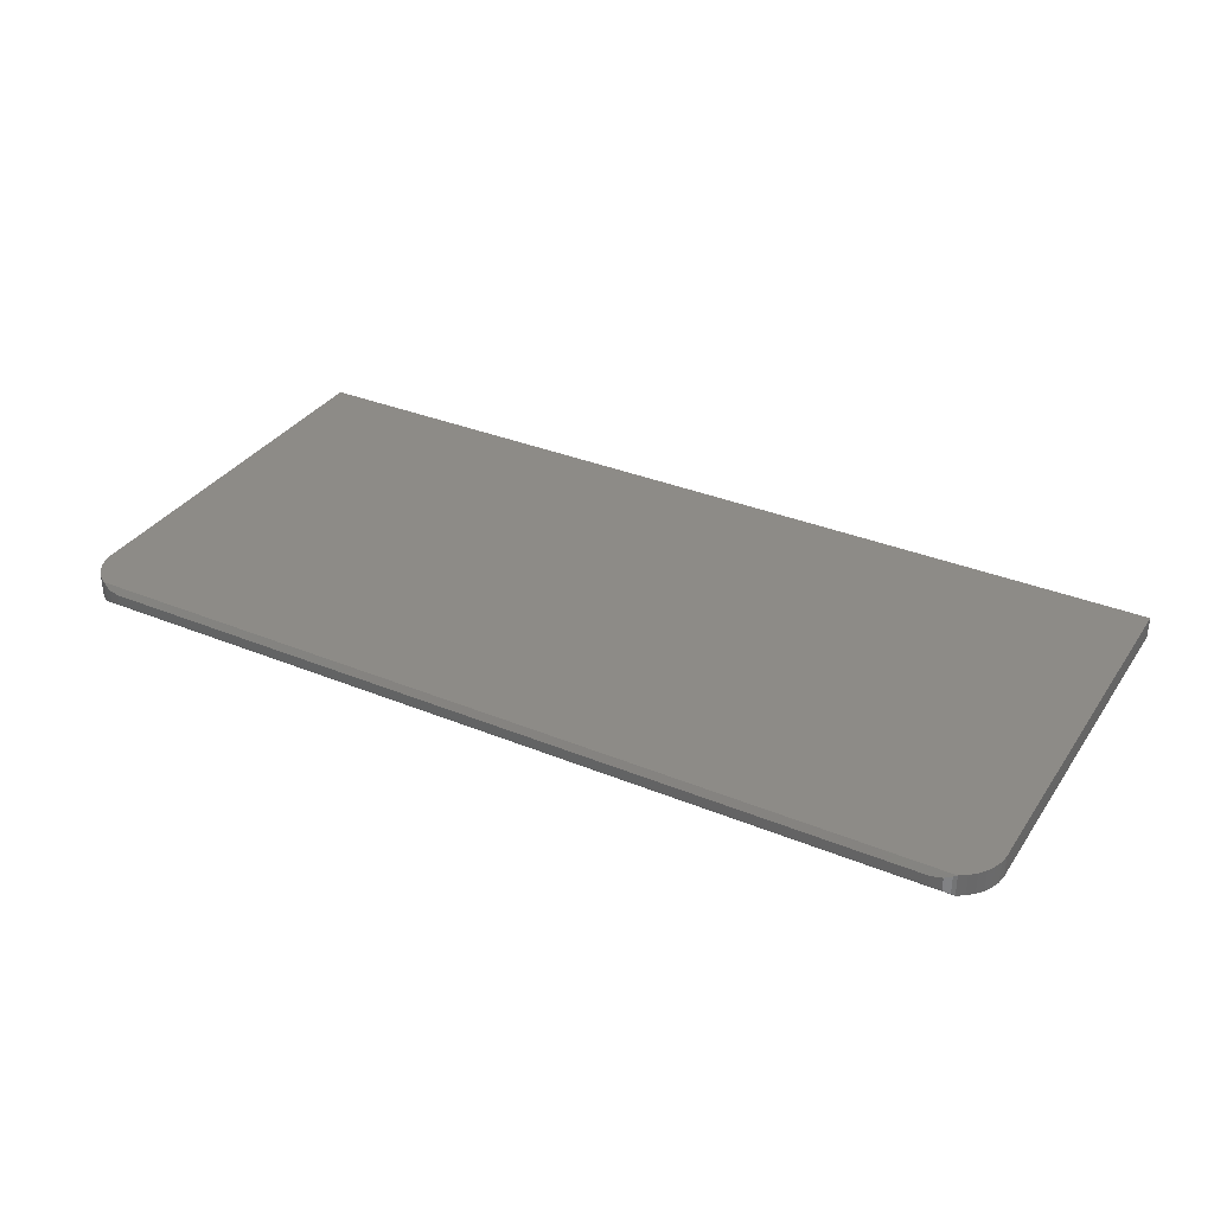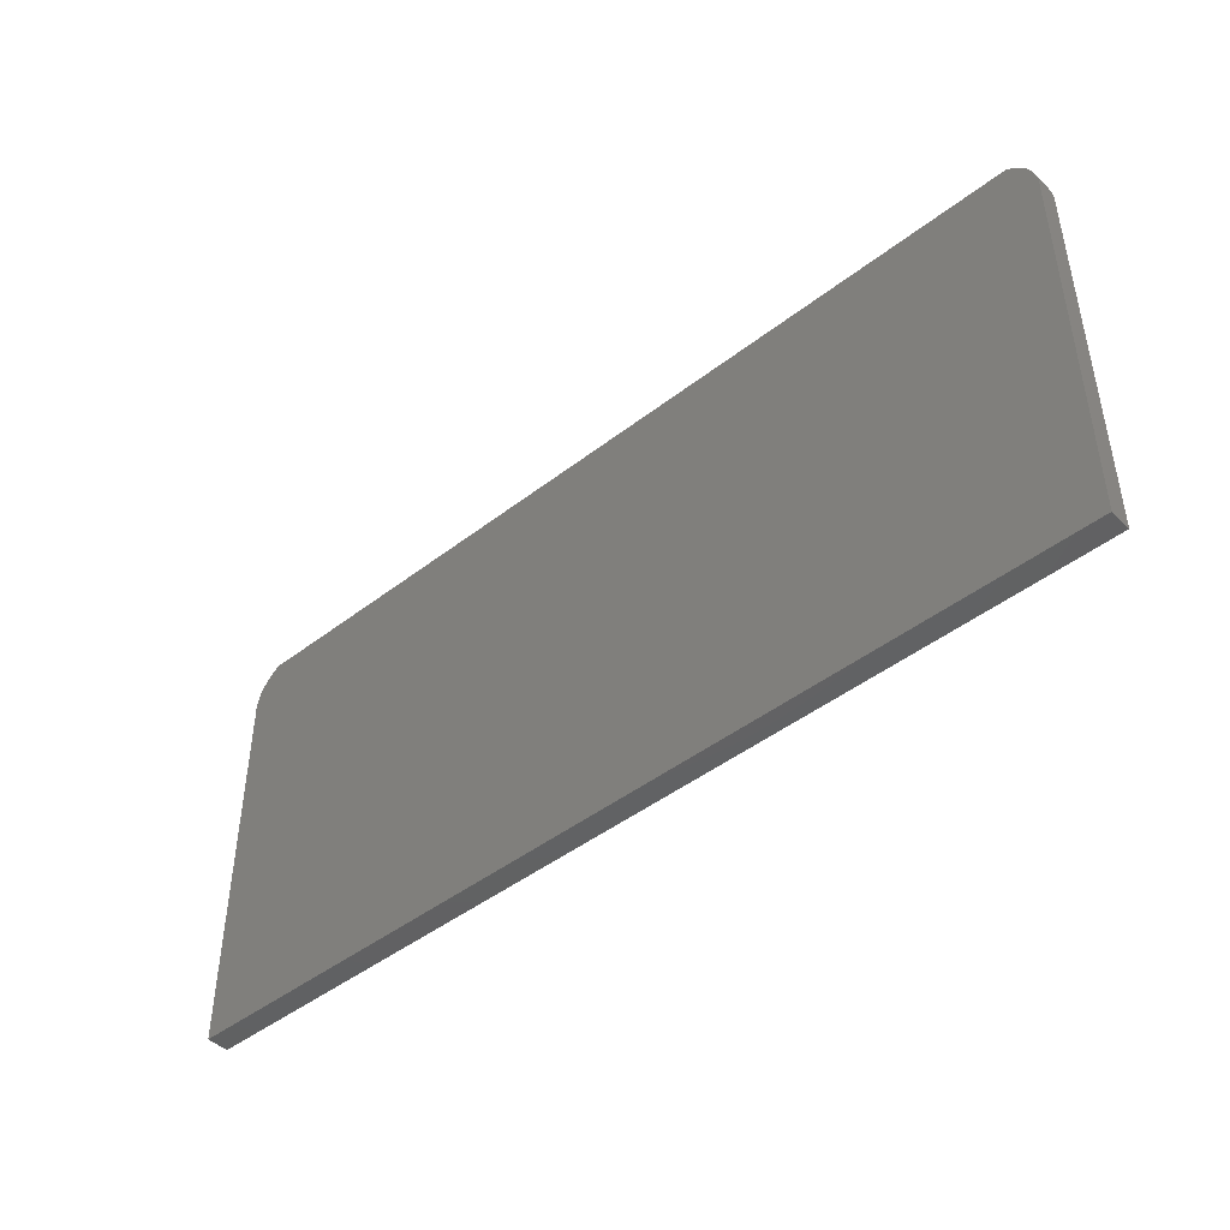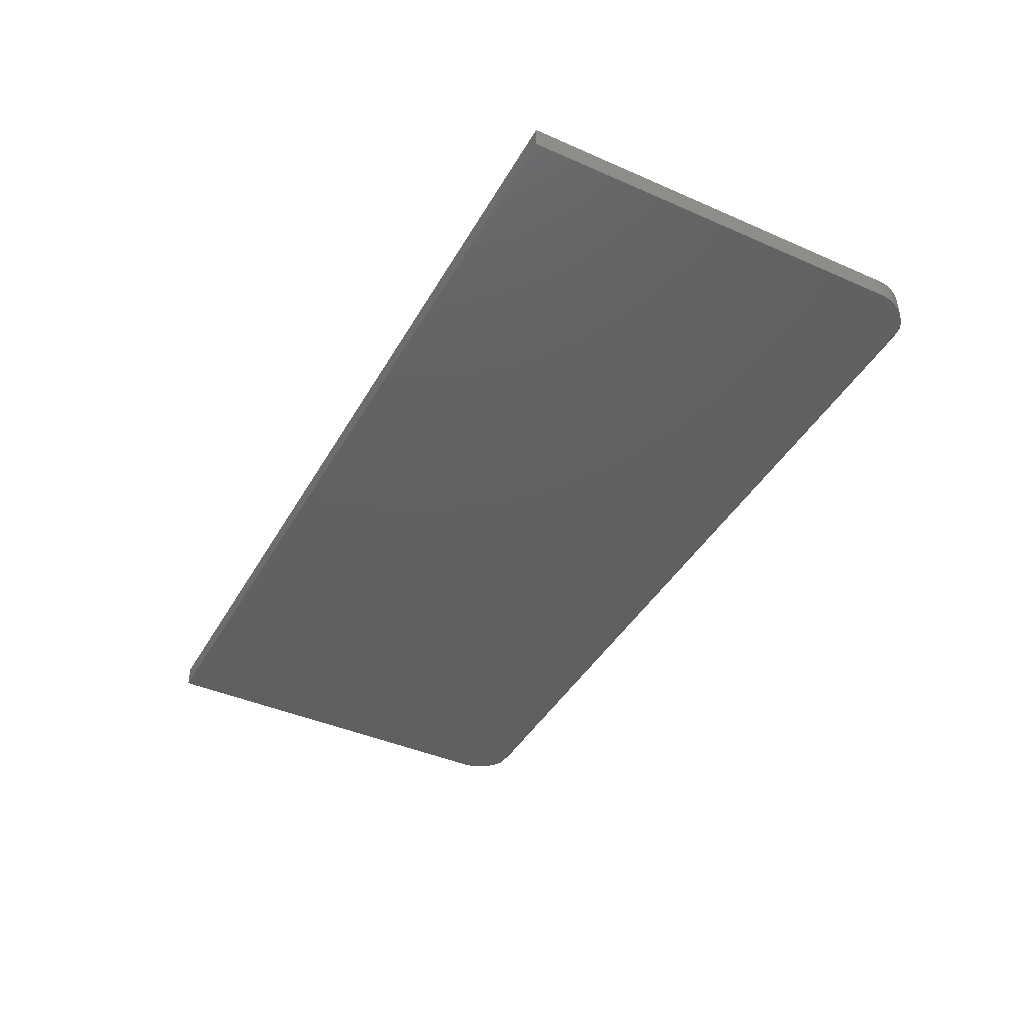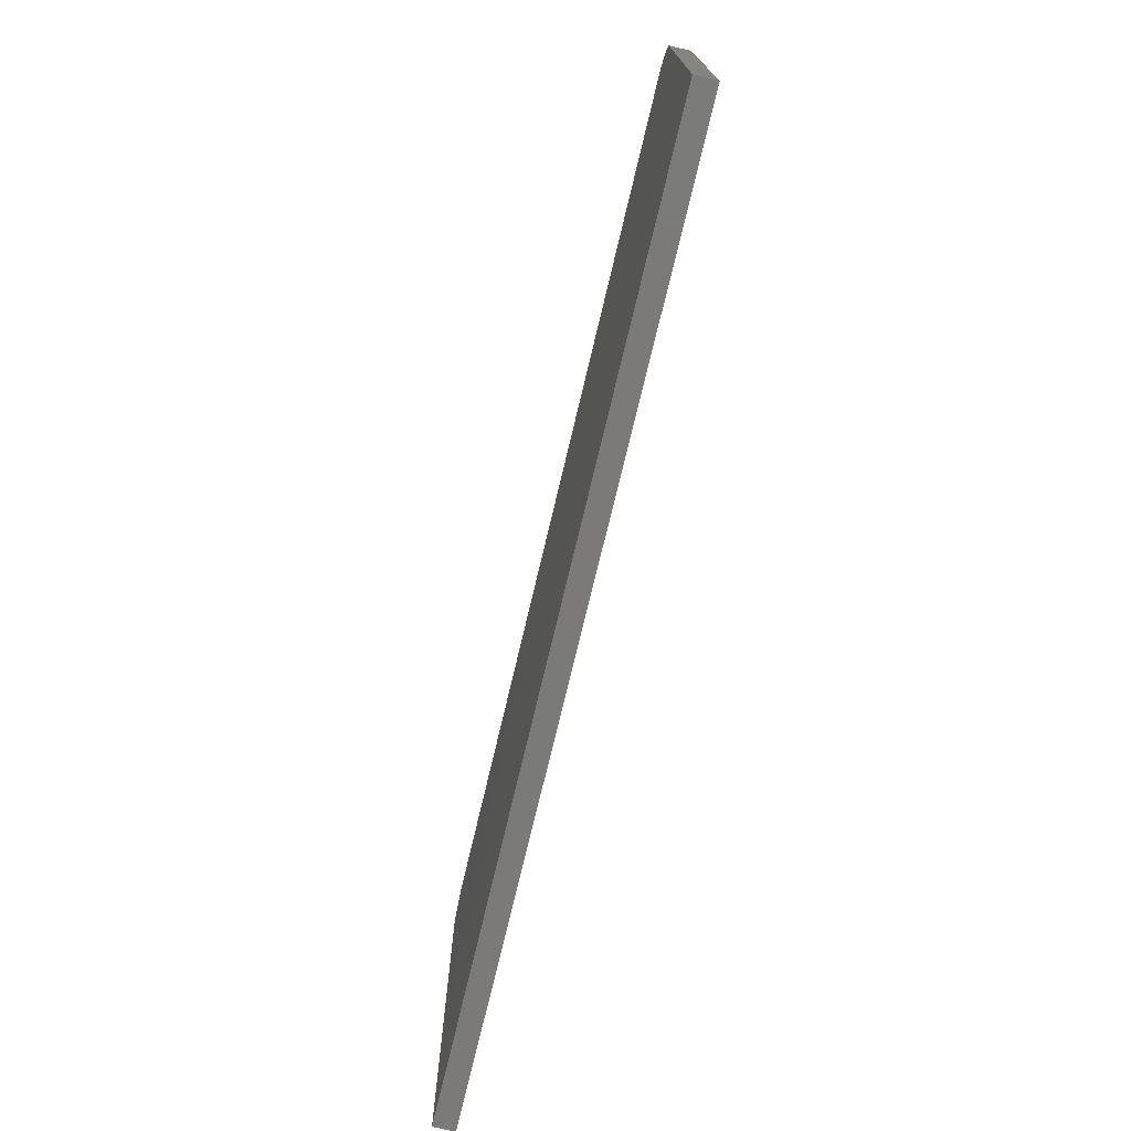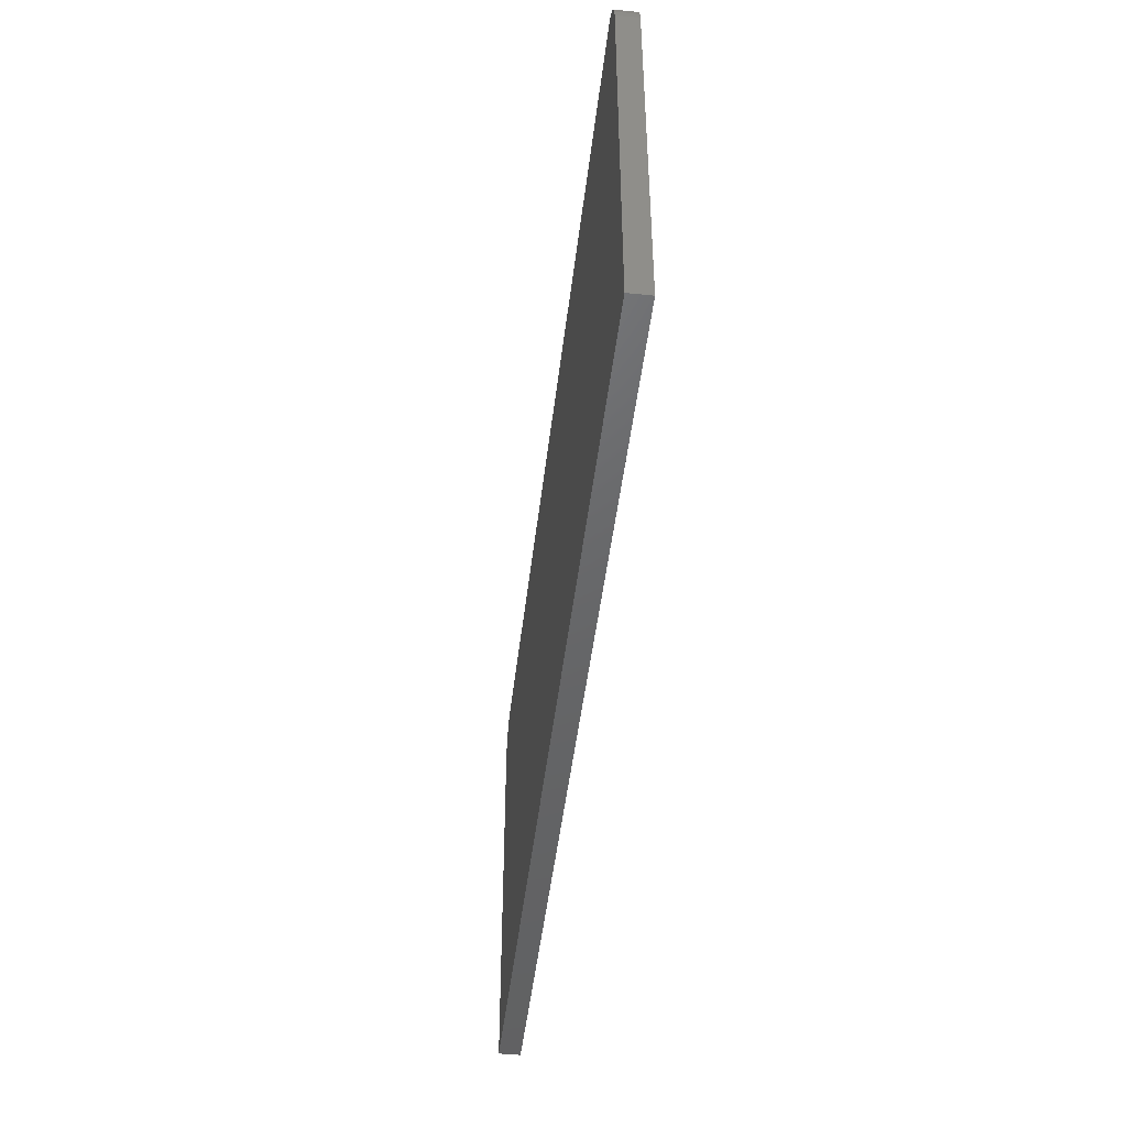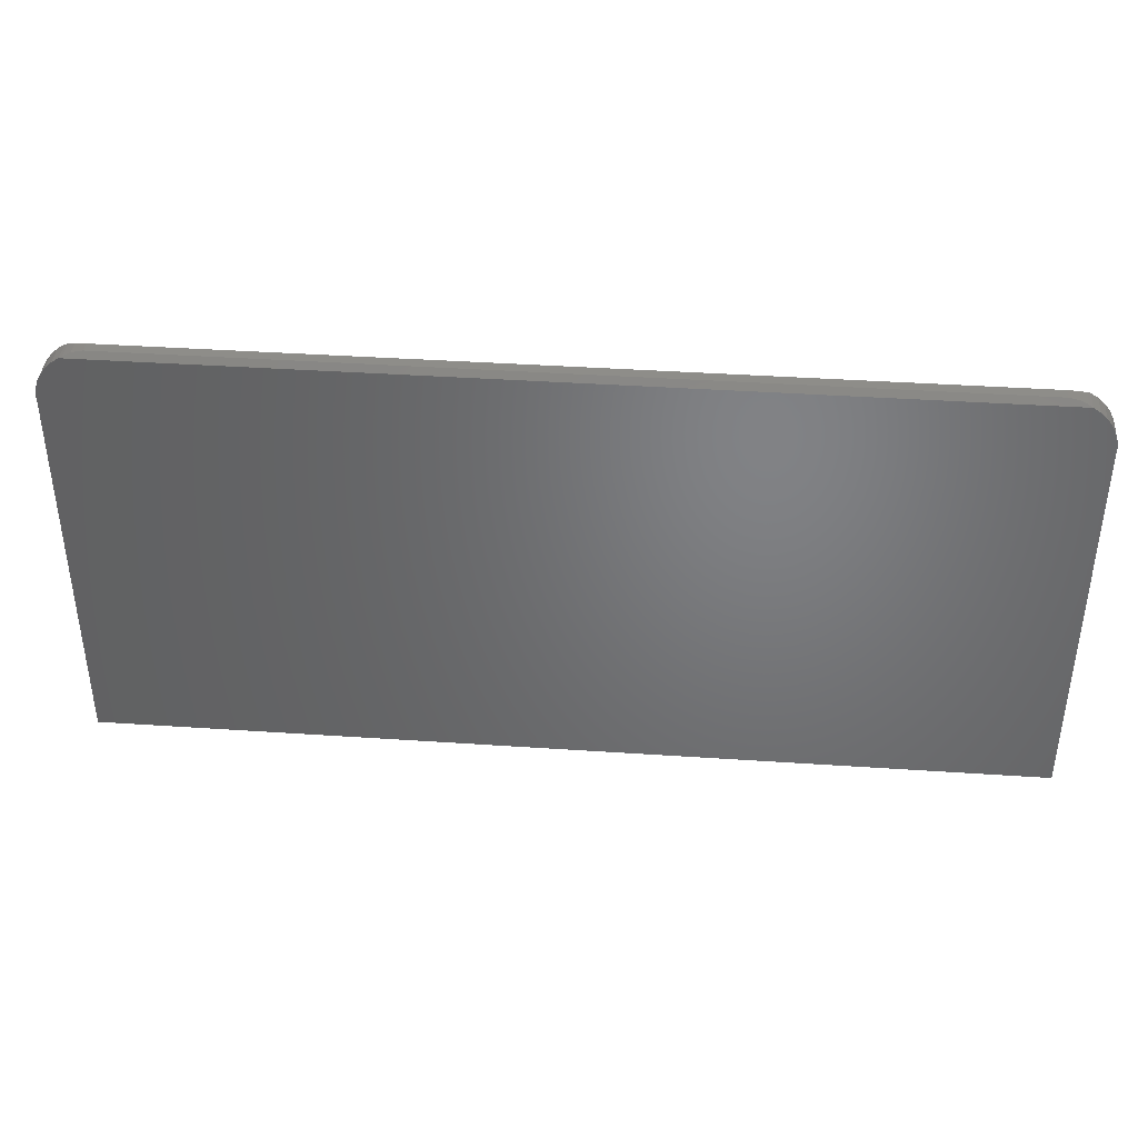
<metadata>
{"format":"stl","ext":"stl","renderer":"f3d","projection":"perspective","resolution":1024,"background":"white","views":[{"elev":33.9,"azim":29.1,"up":"+Y"},{"elev":-45.0,"azim":-138.1,"up":"+Z"},{"elev":-42.3,"azim":-117.7,"up":"+Y"},{"elev":-73.4,"azim":76.7,"up":"+Z"},{"elev":-47.0,"azim":-96.6,"up":"+Z"},{"elev":39.6,"azim":-175.2,"up":"+Z"}]}
</metadata>
<code>
# stl→obj: 58 verts, 112 faces
v 0.6333 -0.03125 0.2183
v -0.6436 -0.03125 0.2117
v 0.6436 -0.03125 0.2117
v 0.007895 -0.03125 0.2183
v -0.6333 -0.03125 0.2183
v -0.6526 -0.03125 0.2035
v 0.6526 -0.03125 0.2035
v -0.6601 -0.03125 0.1939
v 0.6711 -0.03125 0.1472
v 0.007895 -0.03125 -0.4054
v 0.6711 -0.03125 -0.4054
v -0.6711 -0.03125 -0.4054
v -0.6711 -0.03125 0.1472
v -0.6714 -0.03125 0.1594
v 0.6714 -0.03125 0.1594
v -0.6696 -0.03125 0.1715
v 0.6696 -0.03125 0.1715
v -0.6658 -0.03125 0.1831
v 0.6658 -0.03125 0.1831
v 0.6601 -0.03125 0.1939
v 0.6436 1.936e-16 0.2117
v -0.6436 5.034e-17 0.2117
v 0.6333 1.928e-16 0.2183
v 0.007895 1.232e-16 0.2183
v -0.6333 5.185e-17 0.2183
v -0.6526 4.889e-17 0.2035
v 0.6526 1.941e-16 0.2035
v -0.6601 4.752e-17 0.1939
v 0.6711 1.622e-16 -0.4054
v 0.007895 8.853e-17 -0.4054
v 0.6711 1.928e-16 0.1472
v 0.6601 1.944e-16 0.1939
v 0.6658 1.945e-16 0.1831
v -0.6658 4.629e-17 0.1831
v 0.6696 1.943e-16 0.1715
v -0.6696 4.522e-17 0.1715
v 0.6714 1.938e-16 0.1594
v -0.6714 4.436e-17 0.1594
v -0.6711 4.372e-17 0.1472
v -0.6711 1.315e-17 -0.4054
v -0.6186 -0.02548 0.2241
v -0.6286 -0.002295 0.2206
v -0.6286 -0.02896 0.2206
v -0.6186 -0.005775 0.2241
v 0.007895 -0.02344 0.2262
v 0.007895 -0.007812 0.2262
v -0.6033 -0.02344 0.2262
v -0.6033 -0.007812 0.2262
v 0.6033 -0.02344 0.2262
v 0.6033 -0.007812 0.2262
v 0.6186 -0.005775 0.2241
v 0.6286 -0.02896 0.2206
v 0.6286 -0.002295 0.2206
v 0.6186 -0.02548 0.2241
v -0.6077 -0.02403 0.2256
v 0.6077 -0.02403 0.2256
v -0.6077 -0.007223 0.2256
v 0.6077 -0.007223 0.2256
f 1 2 3
f 1 4 2
f 5 2 4
f 3 2 6
f 3 6 7
f 7 6 8
f 9 10 11
f 12 10 13
f 13 10 9
f 13 9 14
f 14 9 15
f 14 15 16
f 16 15 17
f 16 17 18
f 18 17 19
f 18 19 8
f 8 19 20
f 8 20 7
f 21 22 23
f 22 24 23
f 24 22 25
f 26 22 21
f 27 26 21
f 28 26 27
f 29 30 31
f 27 32 28
f 28 32 33
f 28 33 34
f 34 33 35
f 34 35 36
f 36 35 37
f 36 37 38
f 38 37 31
f 38 31 39
f 39 31 30
f 39 30 40
f 41 42 43
f 41 44 42
f 25 43 42
f 39 13 38
f 38 13 14
f 38 14 36
f 36 14 16
f 36 16 34
f 34 16 18
f 34 18 28
f 28 18 8
f 28 8 26
f 26 8 6
f 26 6 22
f 22 6 2
f 22 2 25
f 25 2 5
f 25 5 43
f 45 46 47
f 47 46 48
f 49 50 45
f 45 50 46
f 51 52 53
f 51 54 52
f 1 53 52
f 9 31 15
f 15 31 37
f 15 37 17
f 17 37 35
f 17 35 19
f 19 35 33
f 19 33 20
f 20 33 32
f 20 32 7
f 7 32 27
f 7 27 3
f 3 27 21
f 3 21 1
f 1 21 23
f 1 23 53
f 55 41 43
f 55 43 5
f 55 5 47
f 45 47 4
f 4 47 5
f 56 52 54
f 1 52 56
f 1 56 49
f 1 49 45
f 1 45 4
f 44 41 57
f 55 47 48
f 55 48 57
f 55 57 41
f 51 53 58
f 23 24 46
f 23 46 50
f 23 50 58
f 23 58 53
f 57 48 25
f 57 25 42
f 57 42 44
f 46 24 48
f 48 24 25
f 54 51 56
f 58 50 49
f 58 49 56
f 58 56 51
f 13 39 12
f 12 39 40
f 11 29 9
f 9 29 31
f 10 30 11
f 11 30 29
f 12 40 10
f 10 40 30

</code>
